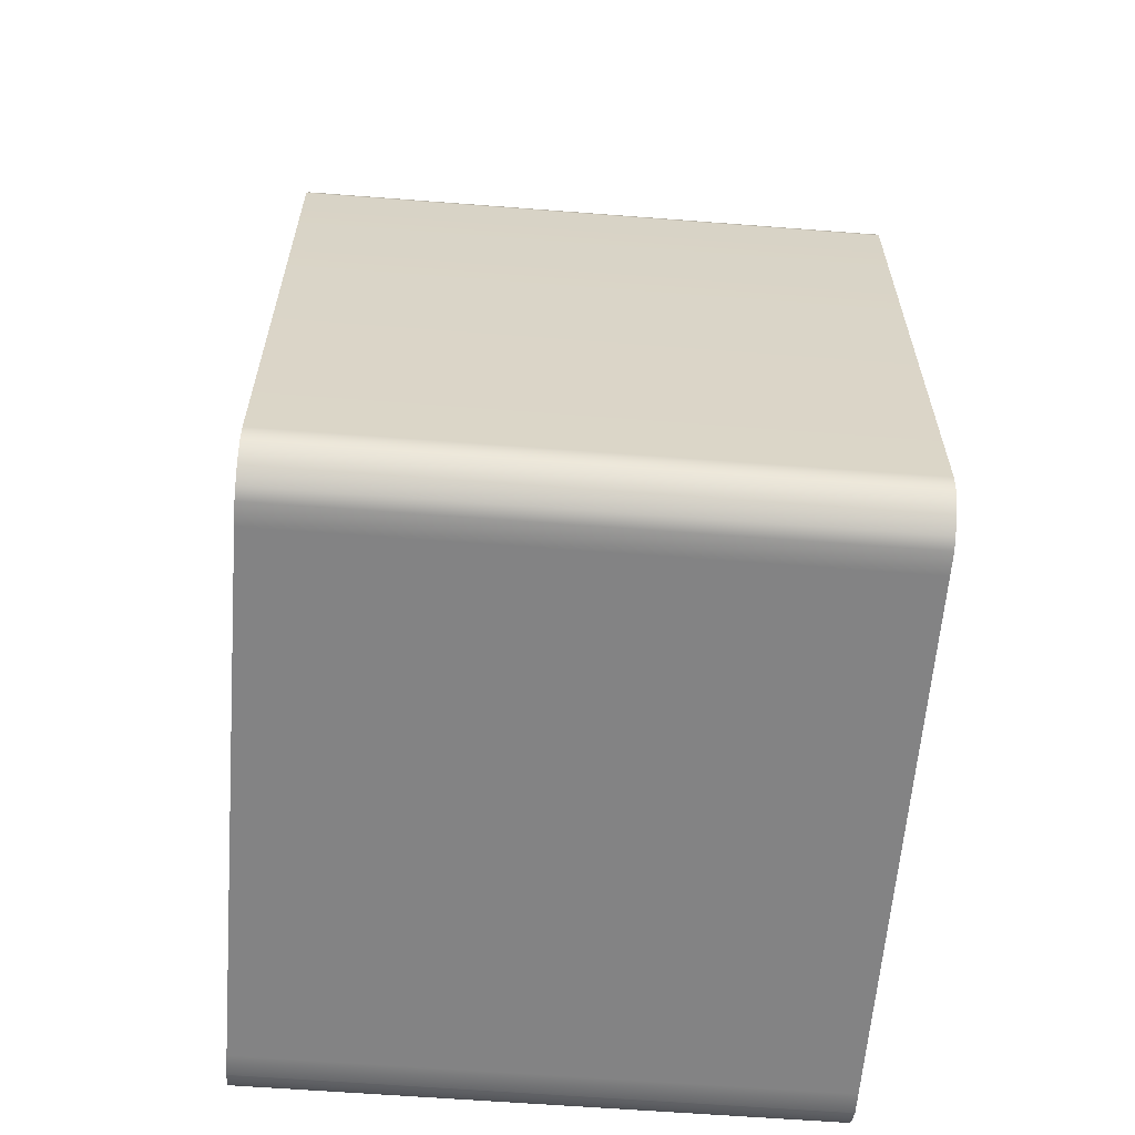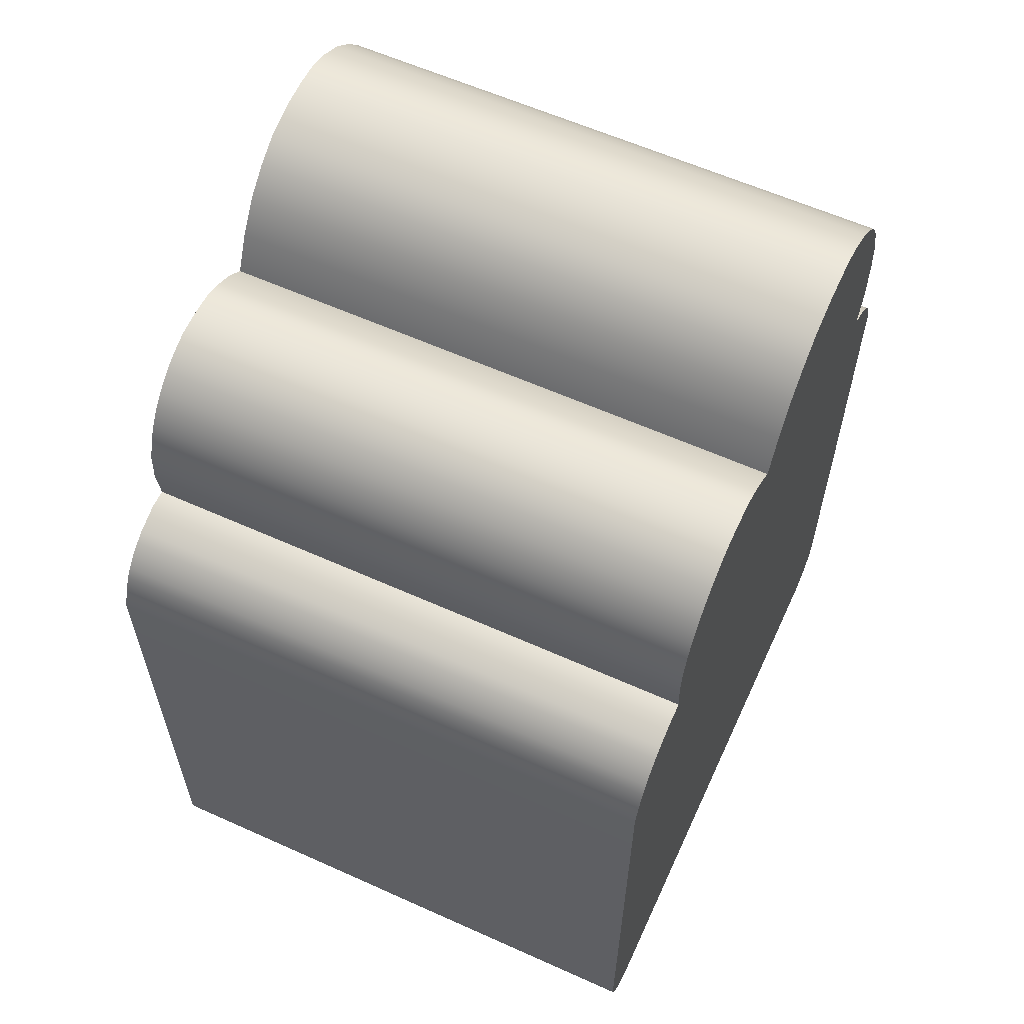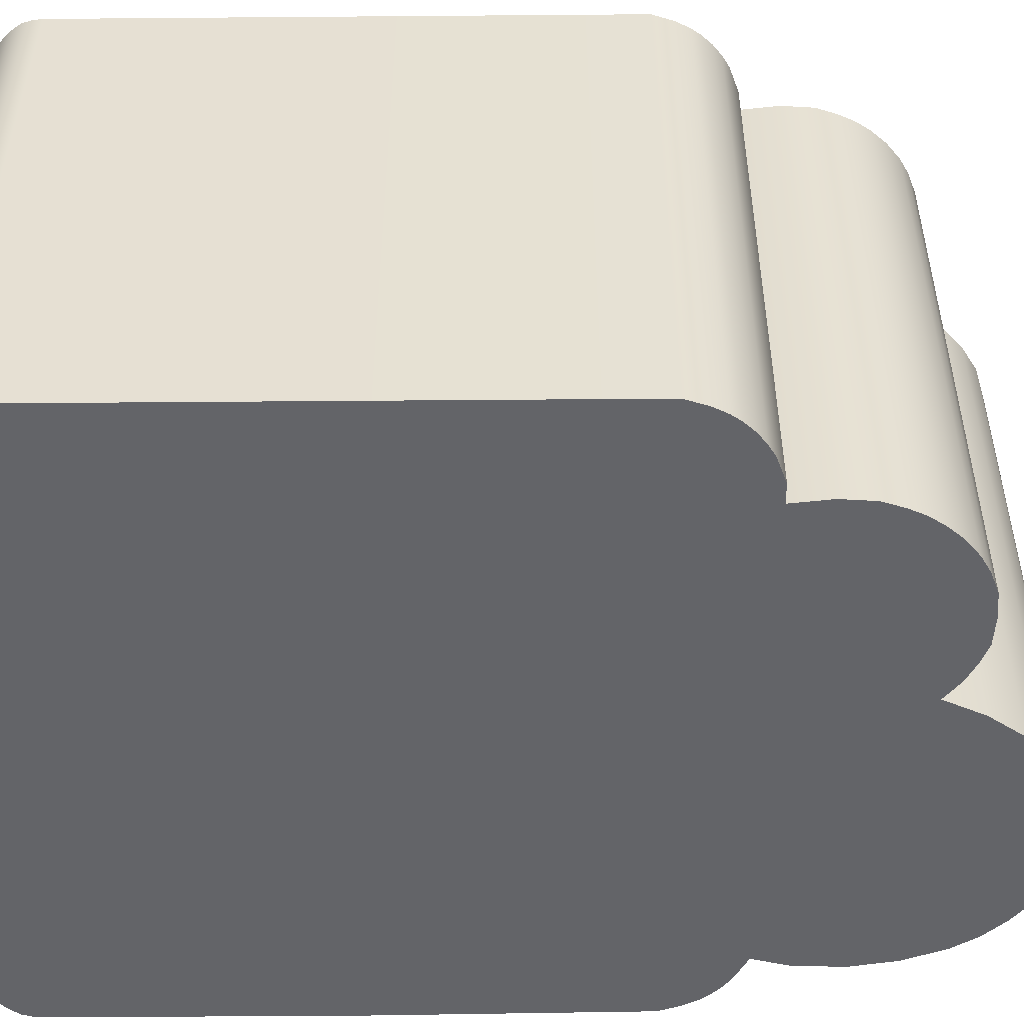
<metadata>
{"format":"obj","ext":"obj","renderer":"f3d","projection":"perspective","resolution":1024,"background":"white","views":[{"elev":-61.2,"azim":85.5,"up":"+Y"},{"elev":60.2,"azim":114.7,"up":"+Y"},{"elev":-51.3,"azim":90.5,"up":"+Z"}]}
</metadata>
<code>
g default
v -2.684 0.4896 -2.303
v -2.518 0.176 -2.303
v -2.651 0.3309 -2.303
v -2.351 0.08902 -2.303
v 1e-06 0.08902 -2.303
v 1e-06 0.4896 -2.303
v 1e-06 0.3507 -2.303
v 1e-06 0.2256 -2.303
v -2.675 0.4128 -2.303
v 1e-06 0.4224 -2.303
v -2.587 0.2457 -2.303
v 1e-06 0.2819 -2.303
v -2.441 0.1302 -2.303
v 1e-06 0.1536 -2.303
v 1e-06 2.776 -2.303
v -2.684 2.776 -2.303
v -2.657 4.802 -2.303
v -2.317 5.323 -2.303
v -2.487 5.168 -2.303
v -2.121 5.432 -2.303
v 1e-06 5.467 -2.303
v 1e-06 4.815 -2.303
v 1e-06 5.201 -2.303
v 1e-06 5.326 -2.303
v -2.54 5.094 -2.303
v 1e-06 5.129 -2.303
v -2.407 5.254 -2.303
v 1e-06 5.269 -2.303
v 1e-06 5.398 -2.303
v -2.601 4.974 -2.303
v 1e-06 5 -2.303
v 0.1479 6.853 -2.303
v -0.0382 7.118 -2.303
v -0.278 5.468 -2.303
v -0.278 5.397 -2.303
v -0.278 5.328 -2.303
v -0.278 5.27 -2.303
v -0.278 5.198 -2.303
v -0.278 5.126 -2.303
v -0.278 4.999 -2.303
v -0.278 4.815 -2.303
v -0.278 2.776 -2.303
v -0.278 0.4896 -2.303
v -0.278 0.4211 -2.303
v -0.278 0.3481 -2.303
v -0.278 0.2771 -2.303
v -0.278 0.219 -2.303
v -0.278 0.1505 -2.303
v -0.278 0.08902 -2.303
v 1e-06 6.035 -2.303
v -0.278 6.036 -2.303
v -2.169 0.08902 -2.303
v -2.251 0.1319 -2.303
v -2.321 0.1798 -2.303
v -2.384 0.2484 -2.303
v -2.443 0.3324 -2.303
v -2.464 0.4135 -2.303
v -2.473 0.4896 -2.303
v -2.473 2.776 -2.303
v -2.446 4.802 -2.303
v -2.395 4.975 -2.303
v -2.339 5.095 -2.303
v -2.29 5.17 -2.303
v -2.226 5.254 -2.303
v -2.162 5.328 -2.303
v -2.081 5.395 -2.303
v -2.206 6.126 -2.303
v -1.755 7.178 -2.303
v -2.202 5.742 -2.303
v -0.278 5.775 -2.303
v 1e-06 5.775 -2.303
v -0.7232 7.511 -2.303
v -1.163 7.516 -2.303
v -1.567 7.337 -2.303
v -0.241 7.3 -2.303
v -2.034 6.794 -2.303
v -0.2865 6.421 -2.303
v 1e-06 6.351 -2.303
v -1.911 7 -2.303
v -0.2675 6.732 -2.303
v 0.01756 6.601 -2.303
v -2.152 6.463 -2.303
v -0.2829 6.241 -2.303
v 1e-06 6.218 -2.303
v -0.9626 7.527 -2.303
v -0.9787 7.336 -2.303
v -0.9835 7.123 -2.303
v -0.9835 6.874 -2.303
v -0.991 6.598 -2.303
v -0.9835 6.306 -2.303
v -0.9835 6.034 -2.303
v -0.9835 5.774 -2.303
v -0.9835 5.468 -2.303
v -1.214 5.396 -2.303
v -1.256 5.333 -2.303
v -1.298 5.27 -2.303
v -1.336 5.192 -2.303
v -1.361 5.119 -2.303
v -1.39 4.995 -2.303
v -1.417 4.817 -2.303
v -1.417 2.776 -2.303
v -1.417 0.4896 -2.303
v -1.412 0.4172 -2.303
v -1.401 0.3399 -2.303
v -1.371 0.2622 -2.303
v -1.338 0.1986 -2.303
v -1.302 0.1409 -2.303
v -1.259 0.08902 -2.303
v -0.4472 7.429 -2.303
v -0.9686 7.457 -2.303
v -1.351 7.456 -2.303
v 2.684 0.4896 -2.303
v 2.518 0.176 -2.303
v 2.651 0.3309 -2.303
v 2.351 0.08902 -2.303
v 2.675 0.4128 -2.303
v 2.587 0.2457 -2.303
v 2.441 0.1302 -2.303
v 2.684 2.776 -2.303
v 2.684 4.819 -2.303
v 2.344 5.34 -2.303
v 2.514 5.185 -2.303
v 2.05 5.469 -2.303
v 2.567 5.11 -2.303
v 2.434 5.27 -2.303
v 2.255 5.395 -2.303
v 2.628 4.991 -2.303
v 0.2933 6.542 -2.303
v 0.278 5.468 -2.303
v 0.278 5.397 -2.303
v 0.278 5.328 -2.303
v 0.278 5.27 -2.303
v 0.278 5.198 -2.303
v 0.278 5.126 -2.303
v 0.278 4.999 -2.303
v 0.278 4.815 -2.303
v 0.278 2.776 -2.303
v 0.278 0.4896 -2.303
v 0.278 0.4211 -2.303
v 0.278 0.3481 -2.303
v 0.278 0.2771 -2.303
v 0.278 0.219 -2.303
v 0.278 0.1505 -2.303
v 0.278 0.08902 -2.303
v 0.278 6.036 -2.303
v 2.169 0.08902 -2.303
v 2.251 0.1319 -2.303
v 2.321 0.1798 -2.303
v 2.384 0.2484 -2.303
v 2.443 0.3324 -2.303
v 2.464 0.4135 -2.303
v 2.473 0.4896 -2.303
v 2.473 2.776 -2.303
v 2.473 4.818 -2.303
v 2.422 4.991 -2.303
v 2.366 5.112 -2.303
v 2.318 5.186 -2.303
v 2.244 5.27 -2.303
v 2.162 5.339 -2.303
v 2.081 5.395 -2.303
v 1.895 5.469 -2.303
v 1.91 6.032 -2.303
v 1.61 6.571 -2.303
v 1.928 5.774 -2.303
v 0.278 5.775 -2.303
v 0.7517 6.816 -2.303
v 1.175 6.82 -2.303
v 1.472 6.684 -2.303
v 0.4475 6.67 -2.303
v 1.796 6.327 -2.303
v 0.2865 6.316 -2.303
v 1.715 6.451 -2.303
v 0.29 6.434 -2.303
v 1.853 6.203 -2.303
v 0.2829 6.198 -2.303
v 0.9713 6.833 -2.303
v 0.9787 6.676 -2.303
v 0.9835 6.567 -2.303
v 0.9835 6.443 -2.303
v 0.9835 6.322 -2.303
v 0.9835 6.201 -2.303
v 0.9835 6.034 -2.303
v 0.9835 5.774 -2.303
v 0.9835 5.468 -2.303
v 1.214 5.396 -2.303
v 1.256 5.333 -2.303
v 1.298 5.27 -2.303
v 1.336 5.192 -2.303
v 1.361 5.119 -2.303
v 1.39 4.995 -2.303
v 1.417 4.817 -2.303
v 1.417 2.776 -2.303
v 1.417 0.4896 -2.303
v 1.412 0.4172 -2.303
v 1.401 0.3399 -2.303
v 1.371 0.2622 -2.303
v 1.338 0.1986 -2.303
v 1.302 0.1409 -2.303
v 1.259 0.08902 -2.303
v 0.6086 6.758 -2.303
v 0.9773 6.762 -2.303
v 1.341 6.759 -2.303
v -2.169 0.08902 2.303
v -2.251 0.1319 2.303
v -1.259 0.08902 2.303
v -1.302 0.1409 2.303
v -1.412 0.4172 2.303
v -1.401 0.3399 2.303
v -2.464 0.4135 2.303
v -2.443 0.3324 2.303
v -2.321 0.1798 2.303
v -1.338 0.1986 2.303
v -1.371 0.2622 2.303
v -2.384 0.2484 2.303
v -1.417 0.4896 2.303
v -2.473 0.4896 2.303
v -2.473 2.776 2.303
v -1.417 2.776 2.303
v -2.081 5.395 2.303
v -1.214 5.396 2.303
v -0.9835 5.468 2.303
v -2.121 5.432 2.303
v -2.29 5.17 2.303
v -1.336 5.192 2.303
v -2.339 5.095 2.303
v -1.361 5.119 2.303
v -2.226 5.254 2.303
v -2.162 5.328 2.303
v -1.298 5.27 2.303
v -1.256 5.333 2.303
v -2.395 4.975 2.303
v -1.39 4.995 2.303
v -2.446 4.802 2.303
v -1.417 4.817 2.303
v -0.9835 6.306 2.303
v -0.9835 6.034 2.303
v -2.152 6.463 2.303
v -2.206 6.126 2.303
v 1e-06 6.035 2.303
v 1e-06 6.218 2.303
v -0.2829 6.241 2.303
v -0.278 6.036 2.303
v -0.278 5.397 2.303
v 1e-06 5.398 2.303
v 1e-06 5.467 2.303
v -0.278 5.468 2.303
v -0.278 5.328 2.303
v 1e-06 5.326 2.303
v -0.278 5.27 2.303
v 1e-06 5.269 2.303
v -0.278 5.198 2.303
v 1e-06 5.201 2.303
v -0.278 5.126 2.303
v 1e-06 5.129 2.303
v -0.278 4.999 2.303
v 1e-06 5 2.303
v -0.278 4.815 2.303
v 1e-06 4.815 2.303
v 1e-06 2.776 2.303
v -0.278 2.776 2.303
v -0.278 0.4896 2.303
v 1e-06 0.4896 2.303
v 1e-06 0.4224 2.303
v -0.278 0.4211 2.303
v 1e-06 0.3507 2.303
v -0.278 0.3481 2.303
v -0.278 0.2771 2.303
v 1e-06 0.2819 2.303
v -0.278 0.219 2.303
v 1e-06 0.2256 2.303
v -0.278 0.1505 2.303
v 1e-06 0.1536 2.303
v 1e-06 0.08902 2.303
v -0.278 0.08902 2.303
v 1e-06 5.775 2.303
v -0.278 5.775 2.303
v -0.9835 5.774 2.303
v -2.202 5.742 2.303
v -2.441 0.1302 2.303
v -2.351 0.08902 2.303
v -2.518 0.176 2.303
v -2.587 0.2457 2.303
v -2.651 0.3309 2.303
v -2.675 0.4128 2.303
v -2.684 0.4896 2.303
v -2.684 2.776 2.303
v -2.657 4.802 2.303
v -2.601 4.974 2.303
v -2.54 5.094 2.303
v -2.487 5.168 2.303
v -2.407 5.254 2.303
v -2.317 5.323 2.303
v -0.9787 7.336 2.303
v -0.9835 7.123 2.303
v -1.567 7.337 2.303
v -1.755 7.178 2.303
v -0.9626 7.527 2.303
v -0.9686 7.457 2.303
v -1.163 7.516 2.303
v -1.351 7.456 2.303
v -0.9835 6.874 2.303
v -0.991 6.598 2.303
v -1.911 7 2.303
v -2.034 6.794 2.303
v 1e-06 6.351 2.303
v 0.01756 6.601 2.303
v -0.2675 6.732 2.303
v -0.2865 6.421 2.303
v 0.1479 6.853 2.303
v -0.0382 7.118 2.303
v -0.4472 7.429 2.303
v -0.7232 7.511 2.303
v -0.241 7.3 2.303
v 2.251 0.1319 2.303
v 1.302 0.1409 2.303
v 1.259 0.08902 2.303
v 2.169 0.08902 2.303
v 2.443 0.3324 2.303
v 1.401 0.3399 2.303
v 2.464 0.4135 2.303
v 1.412 0.4172 2.303
v 2.321 0.1798 2.303
v 2.384 0.2484 2.303
v 1.371 0.2622 2.303
v 1.338 0.1986 2.303
v 2.473 0.4896 2.303
v 1.417 0.4896 2.303
v 1.417 2.776 2.303
v 2.473 2.776 2.303
v 2.081 5.395 2.303
v 1.895 5.469 2.303
v 0.9835 5.468 2.303
v 1.214 5.396 2.303
v 1.336 5.192 2.303
v 1.361 5.119 2.303
v 2.366 5.112 2.303
v 2.318 5.186 2.303
v 2.162 5.339 2.303
v 1.256 5.333 2.303
v 1.298 5.27 2.303
v 2.244 5.27 2.303
v 1.39 4.995 2.303
v 1.417 4.817 2.303
v 2.473 4.818 2.303
v 2.422 4.991 2.303
v 0.9835 6.034 2.303
v 1.91 6.032 2.303
v 1.853 6.203 2.303
v 0.9835 6.201 2.303
v 0.278 6.036 2.303
v 0.2829 6.198 2.303
v 0.278 5.468 2.303
v 0.278 5.397 2.303
v 0.278 5.328 2.303
v 0.278 5.27 2.303
v 0.278 5.198 2.303
v 0.278 5.126 2.303
v 0.278 4.999 2.303
v 0.278 4.815 2.303
v 0.278 2.776 2.303
v 0.278 0.4896 2.303
v 0.278 0.4211 2.303
v 0.278 0.3481 2.303
v 0.278 0.2771 2.303
v 0.278 0.219 2.303
v 0.278 0.1505 2.303
v 0.278 0.08902 2.303
v 0.278 5.775 2.303
v 1.928 5.774 2.303
v 0.9835 5.774 2.303
v 2.441 0.1302 2.303
v 2.351 0.08902 2.303
v 2.518 0.176 2.303
v 2.587 0.2457 2.303
v 2.651 0.3309 2.303
v 2.675 0.4128 2.303
v 2.684 0.4896 2.303
v 2.684 2.776 2.303
v 2.684 4.819 2.303
v 2.628 4.991 2.303
v 2.567 5.11 2.303
v 2.514 5.185 2.303
v 2.434 5.27 2.303
v 2.344 5.34 2.303
v 2.255 5.395 2.303
v 2.05 5.469 2.303
v 0.9835 6.567 2.303
v 1.61 6.571 2.303
v 1.472 6.684 2.303
v 0.9787 6.676 2.303
v 0.9773 6.762 2.303
v 1.341 6.759 2.303
v 1.175 6.82 2.303
v 0.9713 6.833 2.303
v 1.796 6.327 2.303
v 0.9835 6.322 2.303
v 1.715 6.451 2.303
v 0.9835 6.443 2.303
v 0.2865 6.316 2.303
v 0.29 6.434 2.303
v 0.2933 6.542 2.303
v 0.6086 6.758 2.303
v 0.7517 6.816 2.303
v 0.4475 6.67 2.303
g Chicken
f 204 203 205 206
f 208 207 209 210
f 211 212 213 214
f 207 215 216 209
f 214 213 208 210
f 211 204 206 212
f 217 216 215 218
f 219 220 221 222
f 224 223 225 226
f 228 227 229 230
f 232 231 233 234
f 227 223 224 229
f 228 230 220 219
f 217 218 234 233
f 226 225 231 232
f 236 235 237 238
f 239 240 241 242
f 243 244 245 246
f 247 248 244 243
f 249 250 248 247
f 251 252 250 249
f 252 251 253 254
f 254 253 255 256
f 256 255 257 258
f 260 259 258 257
f 261 262 259 260
f 263 262 261 264
f 265 263 264 266
f 267 268 265 266
f 269 270 268 267
f 271 272 270 269
f 274 273 272 271
f 245 275 276 246
f 221 277 278 222
f 279 280 203 204
f 281 279 204 211
f 281 211 214 282
f 282 214 210 283
f 209 284 283 210
f 216 285 284 209
f 286 285 216 217
f 286 217 233 287
f 231 288 287 233
f 225 289 288 231
f 223 290 289 225
f 291 290 223 227
f 292 291 227 228
f 292 228 219 222
f 277 236 238 278
f 275 239 242 276
f 294 293 295 296
f 298 297 299 300
f 302 301 303 304
f 305 306 307 308
f 301 294 296 303
f 306 309 310 307
f 235 302 304 237
f 240 305 308 241
f 311 312 297 298
f 310 313 293 294
f 307 310 294 301
f 308 307 301 302
f 241 308 302 235
f 242 241 235 236
f 276 242 236 277
f 246 276 277 221
f 220 243 246 221
f 230 247 243 220
f 229 249 247 230
f 224 251 249 229
f 251 224 226 253
f 253 226 232 255
f 255 232 234 257
f 218 260 257 234
f 215 261 260 218
f 264 261 215 207
f 266 264 207 208
f 213 267 266 208
f 212 269 267 213
f 206 271 269 212
f 205 274 271 206
f 313 311 298 293
f 293 298 300 295
f 314 315 316 317
f 319 318 320 321
f 322 323 324 325
f 321 320 326 327
f 323 318 319 324
f 322 325 315 314
f 329 328 327 326
f 330 331 332 333
f 334 335 336 337
f 338 339 340 341
f 342 343 344 345
f 341 340 334 337
f 338 330 333 339
f 329 344 343 328
f 335 342 345 336
f 346 347 348 349
f 239 350 351 240
f 353 352 245 244
f 354 353 244 248
f 355 354 248 250
f 356 355 250 252
f 252 254 357 356
f 254 256 358 357
f 256 258 359 358
f 360 359 258 259
f 361 360 259 262
f 263 362 361 262
f 265 363 362 263
f 364 363 265 268
f 365 364 268 270
f 366 365 270 272
f 367 366 272 273
f 245 352 368 275
f 332 331 369 370
f 371 314 317 372
f 373 322 314 371
f 373 374 323 322
f 374 375 318 323
f 320 318 375 376
f 326 320 376 377
f 378 329 326 377
f 378 379 344 329
f 345 344 379 380
f 336 345 380 381
f 337 336 381 382
f 383 341 337 382
f 384 338 341 383
f 384 385 330 338
f 385 386 331 330
f 370 369 347 346
f 275 368 350 239
f 387 388 389 390
f 391 392 393 394
f 396 395 397 398
f 305 399 400 306
f 398 397 388 387
f 306 400 401 309
f 349 348 395 396
f 240 351 399 305
f 402 391 394 403
f 401 387 390 404
f 400 398 387 401
f 399 396 398 400
f 351 349 396 399
f 350 346 349 351
f 368 370 346 350
f 352 332 370 368
f 333 332 352 353
f 339 333 353 354
f 340 339 354 355
f 334 340 355 356
f 356 357 335 334
f 357 358 342 335
f 358 359 343 342
f 328 343 359 360
f 327 328 360 361
f 362 321 327 361
f 363 319 321 362
f 324 319 363 364
f 325 324 364 365
f 315 325 365 366
f 316 315 366 367
f 404 390 391 402
f 390 389 392 391
f 53 107 108 52
f 104 56 57 103
f 54 55 105 106
f 103 57 58 102
f 55 56 104 105
f 54 106 107 53
f 59 101 102 58
f 66 20 93 94
f 97 98 62 63
f 65 95 96 64
f 99 100 60 61
f 64 96 97 63
f 65 66 94 95
f 59 60 100 101
f 98 99 61 62
f 91 67 82 90
f 50 51 83 84
f 35 34 21 29
f 36 35 29 24
f 37 36 24 28
f 38 37 28 23
f 23 26 39 38
f 26 31 40 39
f 31 22 41 40
f 42 41 22 15
f 43 42 15 6
f 10 44 43 6
f 7 45 44 10
f 46 45 7 12
f 47 46 12 8
f 48 47 8 14
f 49 48 14 5
f 21 34 70 71
f 93 20 69 92
f 13 53 52 4
f 2 54 53 13
f 2 11 55 54
f 11 3 56 55
f 57 56 3 9
f 58 57 9 1
f 16 59 58 1
f 16 17 60 59
f 61 60 17 30
f 62 61 30 25
f 63 62 25 19
f 27 64 63 19
f 18 65 64 27
f 18 20 66 65
f 92 69 67 91
f 71 70 51 50
f 87 68 74 86
f 110 111 73 85
f 89 76 79 88
f 78 77 80 81
f 88 79 68 87
f 81 80 33 32
f 90 82 76 89
f 84 83 77 78
f 109 110 85 72
f 33 87 86 75
f 80 88 87 33
f 77 89 88 80
f 83 90 89 77
f 51 91 90 83
f 70 92 91 51
f 34 93 92 70
f 94 93 34 35
f 95 94 35 36
f 96 95 36 37
f 97 96 37 38
f 38 39 98 97
f 39 40 99 98
f 40 41 100 99
f 101 100 41 42
f 102 101 42 43
f 44 103 102 43
f 45 104 103 44
f 105 104 45 46
f 106 105 46 47
f 107 106 47 48
f 108 107 48 49
f 75 86 110 109
f 86 74 111 110
f 147 146 199 198
f 195 194 151 150
f 148 197 196 149
f 194 193 152 151
f 149 196 195 150
f 148 147 198 197
f 153 152 193 192
f 160 185 184 161
f 188 157 156 189
f 159 158 187 186
f 190 155 154 191
f 158 157 188 187
f 159 186 185 160
f 153 192 191 154
f 189 156 155 190
f 182 181 174 162
f 50 84 175 145
f 130 29 21 129
f 131 24 29 130
f 132 28 24 131
f 133 23 28 132
f 23 133 134 26
f 26 134 135 31
f 31 135 136 22
f 137 15 22 136
f 138 6 15 137
f 10 6 138 139
f 7 10 139 140
f 141 12 7 140
f 142 8 12 141
f 143 14 8 142
f 144 5 14 143
f 21 71 165 129
f 184 183 164 161
f 118 115 146 147
f 113 118 147 148
f 113 148 149 117
f 117 149 150 114
f 151 116 114 150
f 152 112 116 151
f 119 112 152 153
f 119 153 154 120
f 155 127 120 154
f 156 124 127 155
f 157 122 124 156
f 125 122 157 158
f 121 125 158 159
f 121 159 160 126
f 126 160 161 123
f 183 182 162 164
f 71 50 145 165
f 178 177 168 163
f 201 176 167 202
f 180 179 172 170
f 78 81 173 171
f 179 178 163 172
f 81 32 128 173
f 181 180 170 174
f 84 78 171 175
f 200 166 176 201
f 128 169 177 178
f 173 128 178 179
f 171 173 179 180
f 175 171 180 181
f 145 175 181 182
f 165 145 182 183
f 129 165 183 184
f 185 130 129 184
f 186 131 130 185
f 187 132 131 186
f 188 133 132 187
f 133 188 189 134
f 134 189 190 135
f 135 190 191 136
f 192 137 136 191
f 193 138 137 192
f 139 138 193 194
f 140 139 194 195
f 196 141 140 195
f 197 142 141 196
f 198 143 142 197
f 199 144 143 198
f 169 200 201 177
f 177 201 202 168
f 52 108 205 203
f 82 67 238 237
f 49 5 273 274
f 69 20 222 278
f 13 4 280 279
f 4 52 203 280
f 2 13 279 281
f 11 2 281 282
f 3 11 282 283
f 9 3 283 284
f 1 9 284 285
f 16 1 285 286
f 17 16 286 287
f 30 17 287 288
f 25 30 288 289
f 19 25 289 290
f 27 19 290 291
f 18 27 291 292
f 20 18 292 222
f 67 69 278 238
f 74 68 296 295
f 85 73 299 297
f 73 111 300 299
f 79 76 304 303
f 68 79 303 296
f 32 33 310 309
f 76 82 237 304
f 109 72 312 311
f 72 85 297 312
f 33 75 313 310
f 108 49 274 205
f 75 109 311 313
f 111 74 295 300
f 199 146 317 316
f 162 174 348 347
f 5 144 367 273
f 161 164 369 331
f 146 115 372 317
f 115 118 371 372
f 118 113 373 371
f 113 117 374 373
f 117 114 375 374
f 114 116 376 375
f 116 112 377 376
f 112 119 378 377
f 119 120 379 378
f 120 127 380 379
f 127 124 381 380
f 124 122 382 381
f 122 125 383 382
f 125 121 384 383
f 121 126 385 384
f 126 123 386 385
f 123 161 331 386
f 164 162 347 369
f 163 168 389 388
f 202 167 393 392
f 167 176 394 393
f 170 172 397 395
f 172 163 388 397
f 128 32 309 401
f 174 170 395 348
f 176 166 403 394
f 166 200 402 403
f 169 128 401 404
f 144 199 316 367
f 200 169 404 402
f 168 202 392 389

</code>
